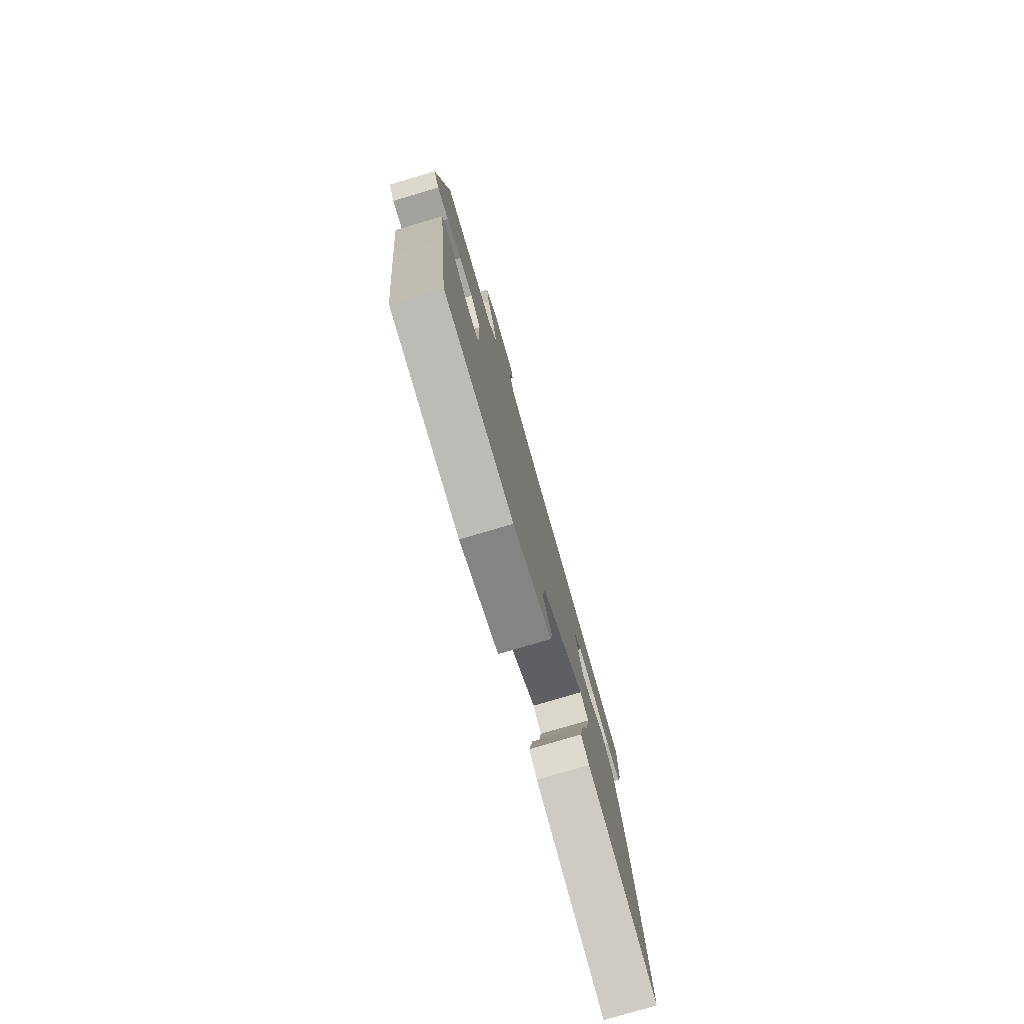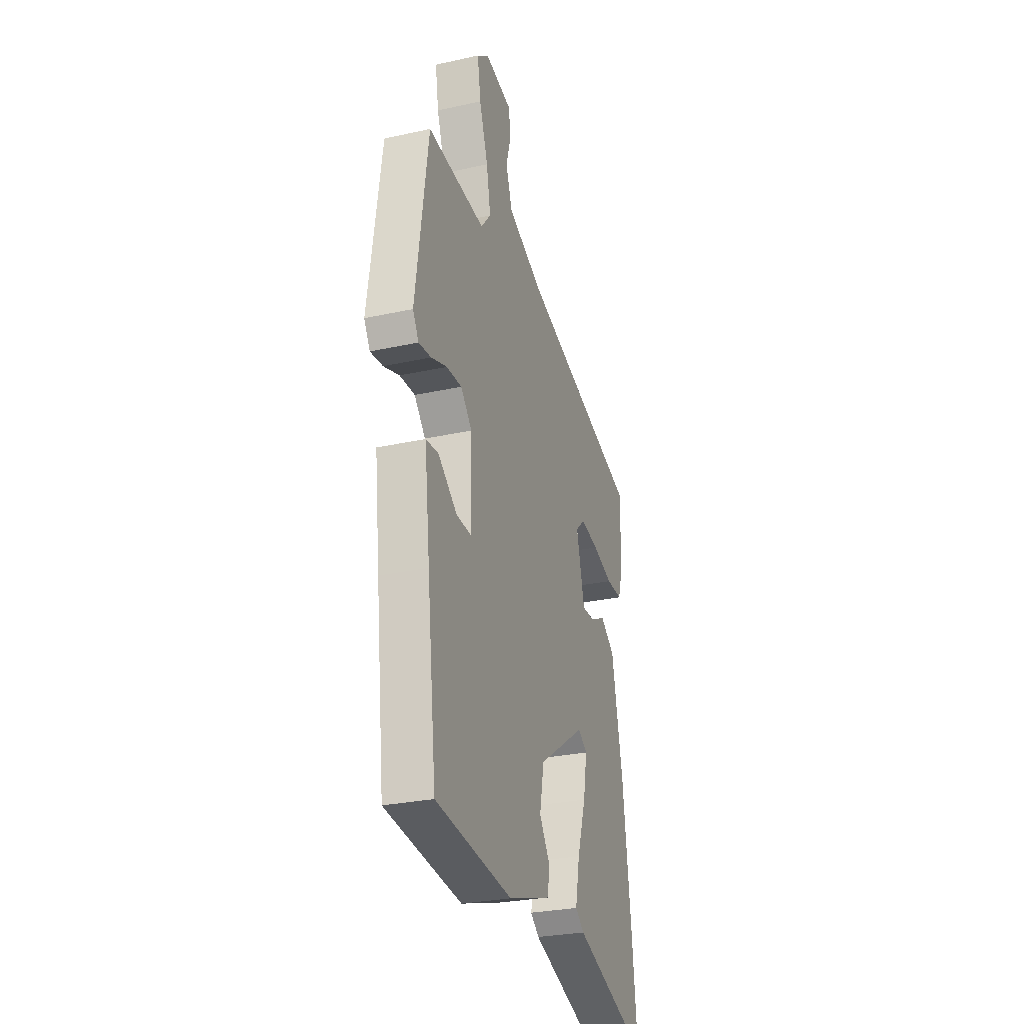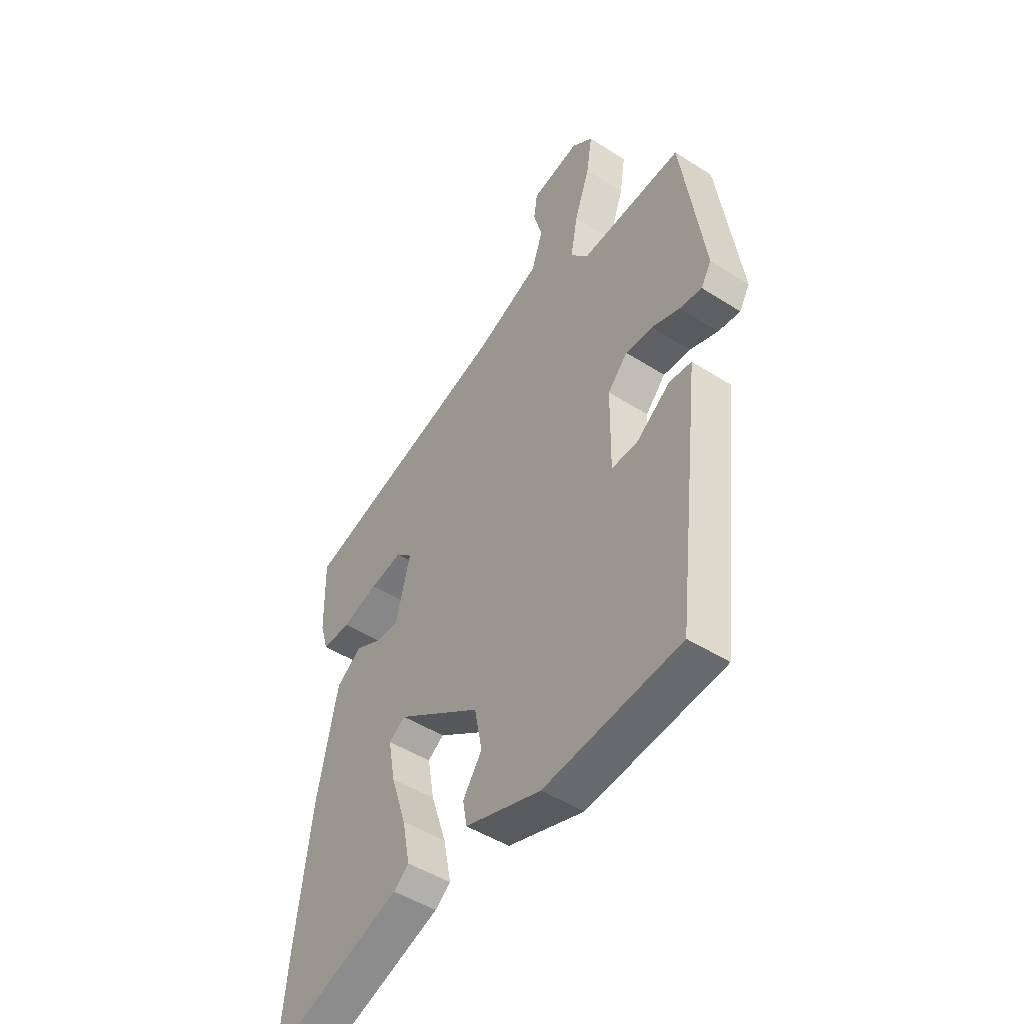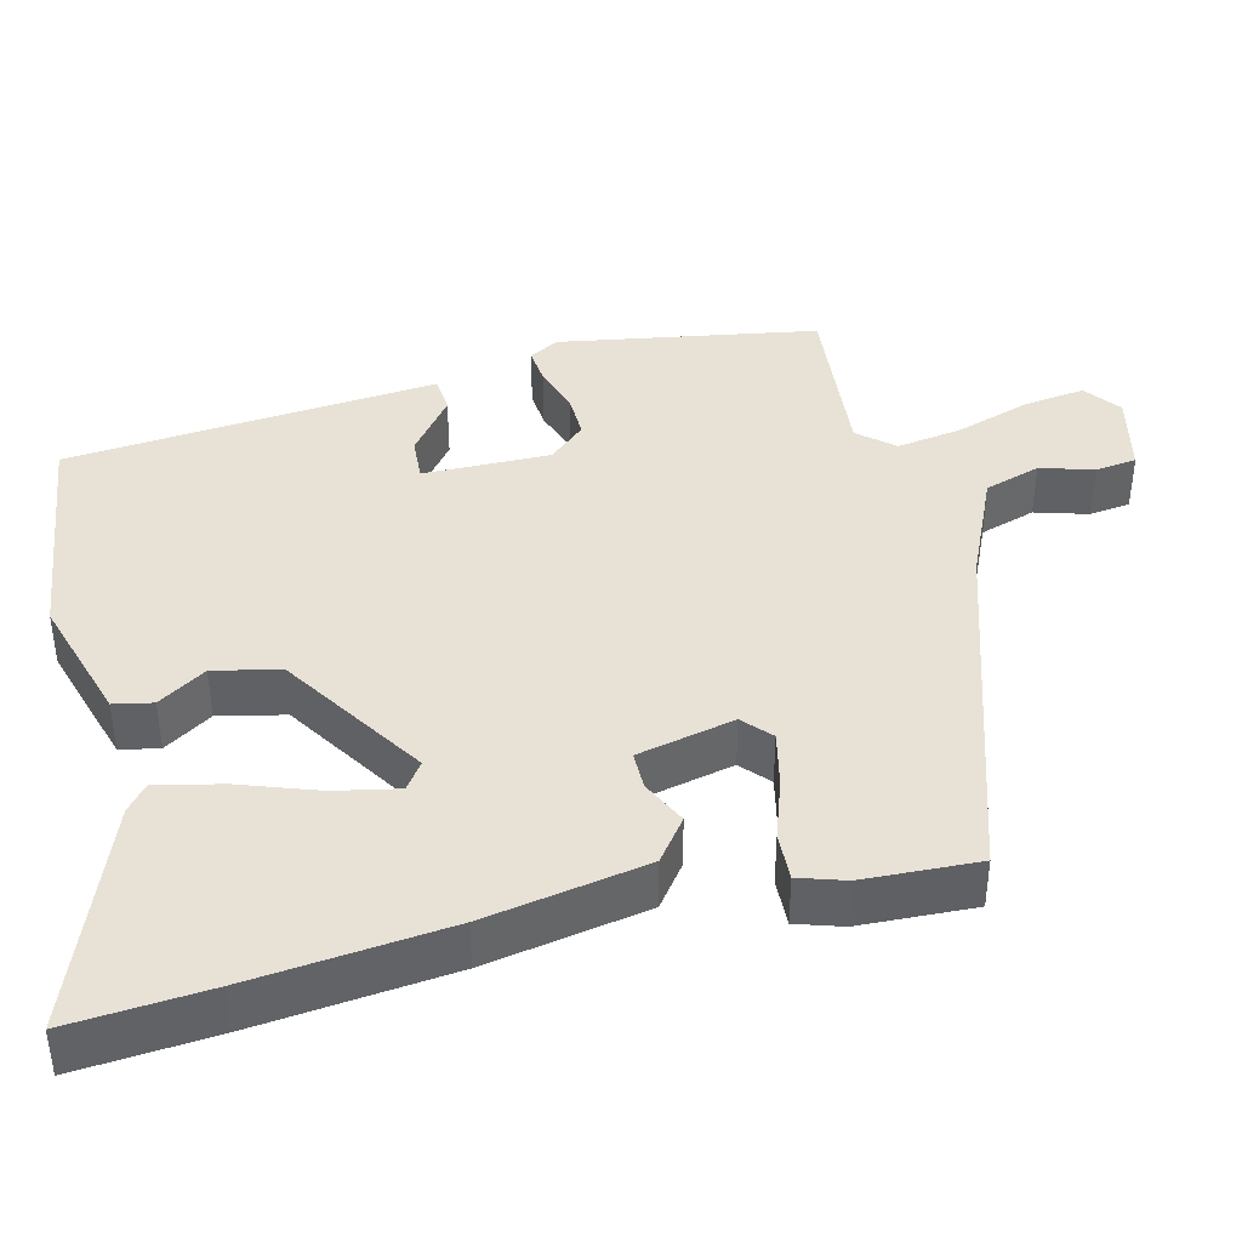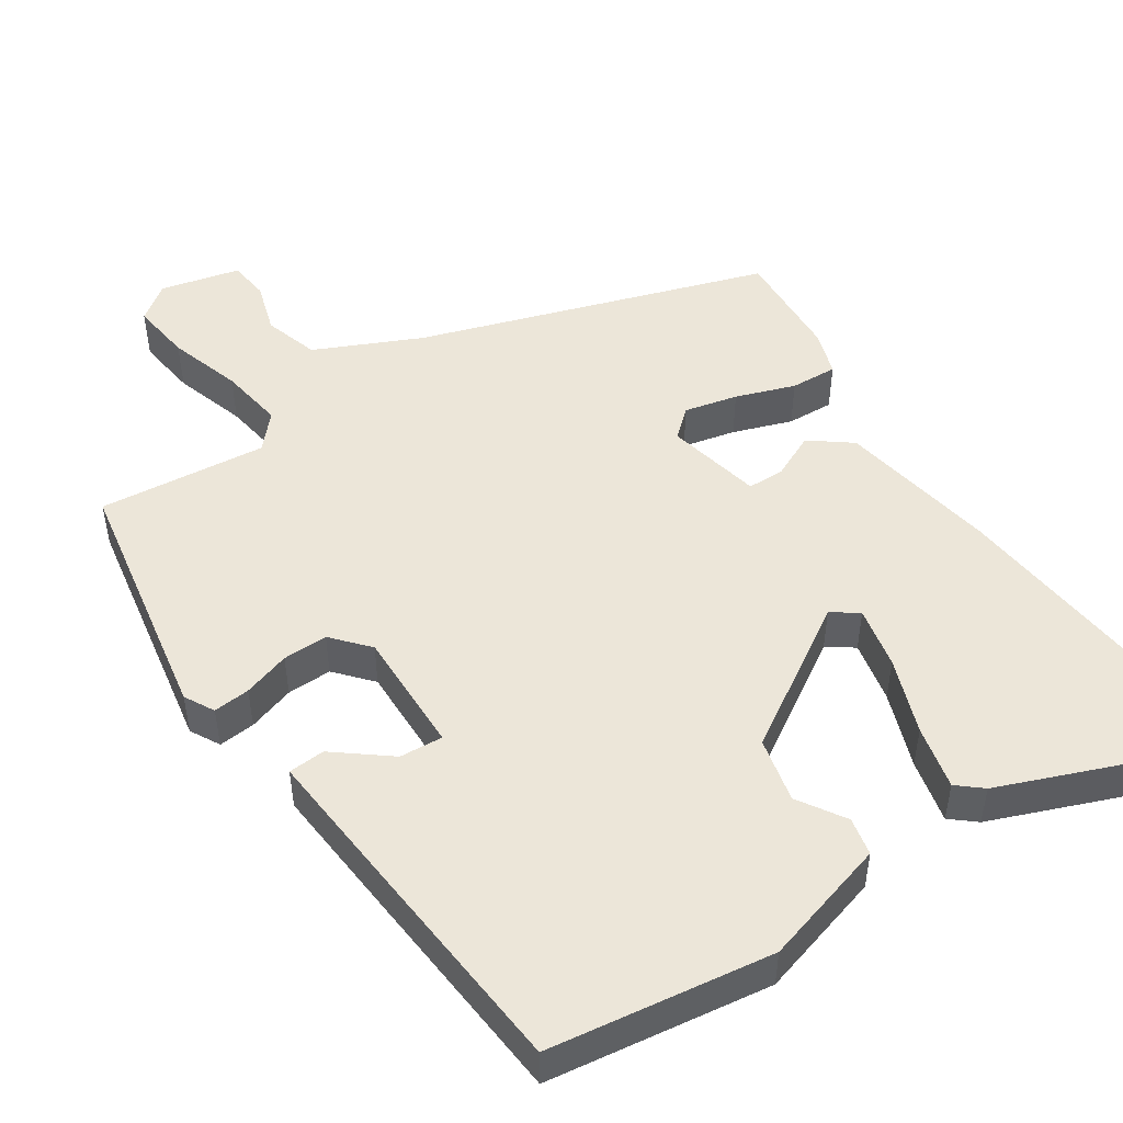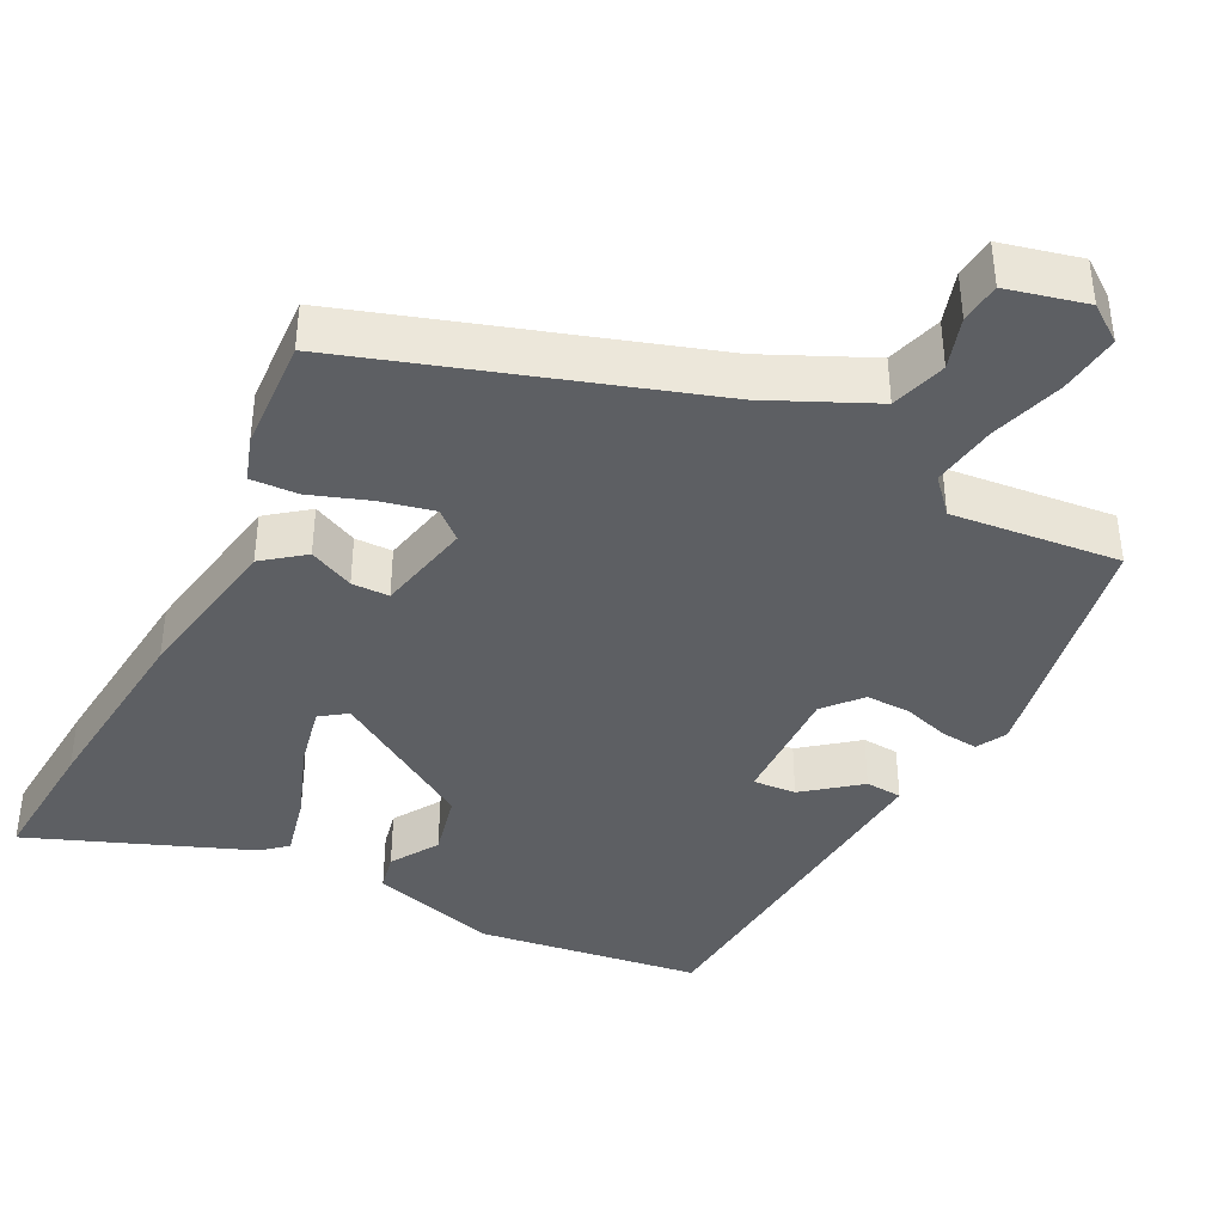
<metadata>
{"format":"obj","ext":"obj","renderer":"f3d","projection":"perspective","resolution":1024,"background":"white","views":[{"elev":-78.6,"azim":106.5,"up":"+Z"},{"elev":-28.5,"azim":108.3,"up":"+Z"},{"elev":-47.9,"azim":54.3,"up":"+Z"},{"elev":40.5,"azim":-102.5,"up":"+Y"},{"elev":49.3,"azim":148.4,"up":"+Y"},{"elev":-39.9,"azim":-25.0,"up":"+Y"}]}
</metadata>
<code>
v -0.487 0.07 0.408
v -0.017 0.07 0.544
v 0.126 0.07 0.604
v 0.151 0.07 0.677
v 0.132 0.07 0.747
v 0.14 0.07 0.801
v 0.247 0.07 0.823
v 0.294 0.07 0.786
v 0.281 0.07 0.705
v 0.247 0.07 0.608
v 0.231 0.07 0.522
v 0.27 0.07 0.475
v 0.496 0.07 0.49
v 0.545 0.07 0.151
v 0.522 0.07 0.112
v 0.473 0.07 0.118
v 0.411 0.07 0.14
v 0.351 0.07 0.143
v 0.307 0.07 0.096
v 0.305 0.07 -0.07
v 0.363 0.07 -0.068
v 0.438 0.07 -0.013
v 0.487 0.07 -0.018
v 0.466 0.07 -0.199
v 0.43 0.07 -0.503
v 0.13 0.07 -0.535
v -0.038 0.07 -0.48
v -0.047 0.07 -0.429
v -0.005 0.07 -0.367
v -0.022 0.07 -0.28
v -0.209 0.07 -0.154
v -0.245 0.07 -0.178
v -0.23 0.07 -0.262
v -0.196 0.07 -0.365
v -0.179 0.07 -0.451
v -0.213 0.07 -0.478
v -0.509 0.07 -0.583
v -0.49 0.07 -0.403
v -0.456 0.07 -0.145
v -0.412 0.07 0.066
v -0.356 0.07 0.106
v -0.297 0.07 0.076
v -0.247 0.07 0.075
v -0.215 0.07 0.202
v -0.251 0.07 0.236
v -0.323 0.07 0.222
v -0.403 0.07 0.197
v -0.466 0.07 0.196
v -0.484 0.07 0.257
v -0.487 0 0.408
v -0.017 0 0.544
v 0.126 0 0.604
v 0.151 0 0.677
v 0.132 0 0.747
v 0.14 0 0.801
v 0.247 0 0.823
v 0.294 0 0.786
v 0.281 0 0.705
v 0.247 0 0.608
v 0.231 0 0.522
v 0.27 0 0.475
v 0.496 0 0.49
v 0.545 0 0.151
v 0.522 0 0.112
v 0.473 0 0.118
v 0.411 0 0.14
v 0.351 0 0.143
v 0.307 0 0.096
v 0.305 0 -0.07
v 0.363 0 -0.068
v 0.438 0 -0.013
v 0.487 0 -0.018
v 0.466 0 -0.199
v 0.43 0 -0.503
v 0.13 0 -0.535
v -0.038 0 -0.48
v -0.047 0 -0.429
v -0.005 0 -0.367
v -0.022 0 -0.28
v -0.209 0 -0.154
v -0.245 0 -0.178
v -0.23 0 -0.262
v -0.196 0 -0.365
v -0.179 0 -0.451
v -0.213 0 -0.478
v -0.509 0 -0.583
v -0.49 0 -0.403
v -0.456 0 -0.145
v -0.412 0 0.066
v -0.356 0 0.106
v -0.297 0 0.076
v -0.247 0 0.075
v -0.215 0 0.202
v -0.251 0 0.236
v -0.323 0 0.222
v -0.403 0 0.197
v -0.466 0 0.196
v -0.484 0 0.257
f 46 47 48 49
f 45 46 49 1
f 39 40 41 42
f 39 42 43
f 38 39 43
f 37 38 43
f 33 34 35 36
f 32 33 36 37
f 26 27 28 29
f 26 29 30
f 25 26 30
f 24 25 30 31
f 21 22 23 24
f 20 21 24 31
f 14 15 16 17
f 12 13 14 17
f 11 12 17 18
f 7 8 9 10
f 7 10 11
f 4 5 6 7
f 3 4 7 11
f 2 3 11 18
f 45 1 2 18
f 32 37 43
f 31 32 43 44
f 19 20 31 44
f 18 19 44 45
f 98 97 96 95
f 50 98 95 94
f 91 90 89 88
f 92 91 88
f 92 88 87
f 92 87 86
f 85 84 83 82
f 86 85 82 81
f 78 77 76 75
f 79 78 75
f 79 75 74
f 80 79 74 73
f 73 72 71 70
f 80 73 70 69
f 66 65 64 63
f 66 63 62 61
f 67 66 61 60
f 59 58 57 56
f 60 59 56
f 56 55 54 53
f 60 56 53 52
f 67 60 52 51
f 67 51 50 94
f 92 86 81
f 93 92 81 80
f 93 80 69 68
f 94 93 68 67
f 1 50 51 2
f 2 51 52 3
f 3 52 53 4
f 4 53 54 5
f 5 54 55 6
f 6 55 56 7
f 7 56 57 8
f 8 57 58 9
f 9 58 59 10
f 10 59 60 11
f 11 60 61 12
f 12 61 62 13
f 13 62 63 14
f 14 63 64 15
f 15 64 65 16
f 16 65 66 17
f 17 66 67 18
f 18 67 68 19
f 19 68 69 20
f 20 69 70 21
f 21 70 71 22
f 22 71 72 23
f 23 72 73 24
f 24 73 74 25
f 25 74 75 26
f 26 75 76 27
f 27 76 77 28
f 28 77 78 29
f 29 78 79 30
f 30 79 80 31
f 31 80 81 32
f 32 81 82 33
f 33 82 83 34
f 34 83 84 35
f 35 84 85 36
f 36 85 86 37
f 37 86 87 38
f 38 87 88 39
f 39 88 89 40
f 40 89 90 41
f 41 90 91 42
f 42 91 92 43
f 43 92 93 44
f 44 93 94 45
f 45 94 95 46
f 46 95 96 47
f 47 96 97 48
f 48 97 98 49
f 49 98 50 1

</code>
